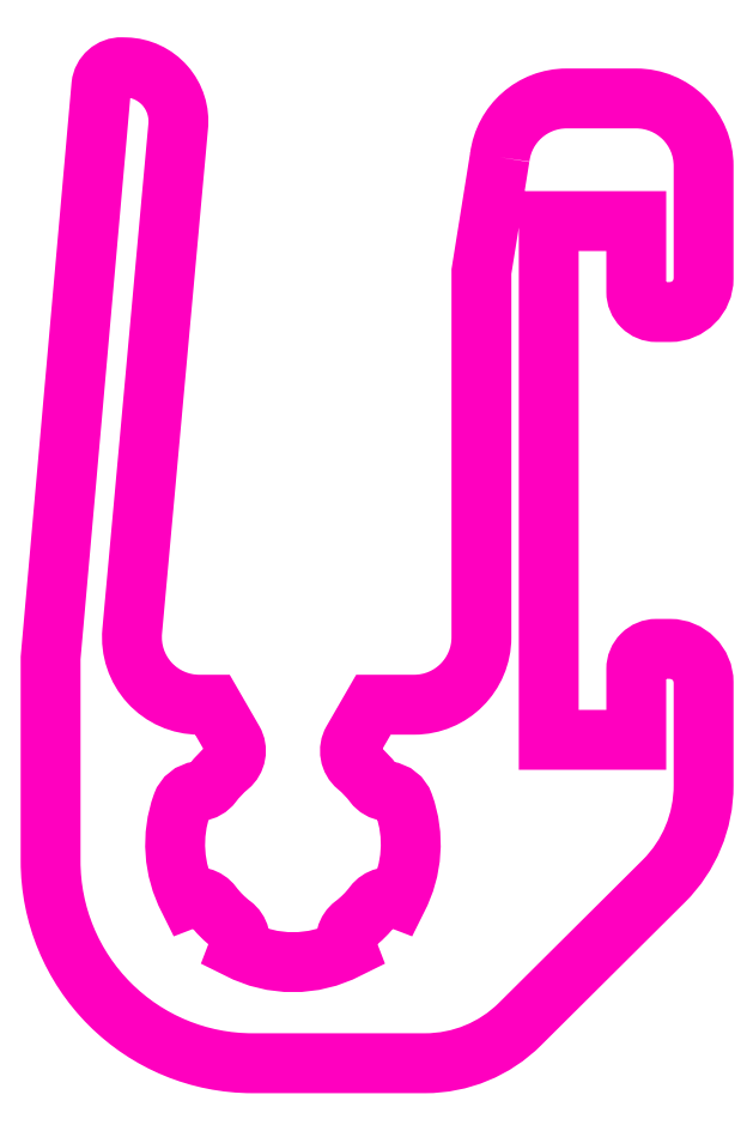
<metadata>
{"format":"dxf","ext":"dxf","renderer":"ezdxf+matplotlib","layout":"modelspace","background":"white","min_lineweight":24,"dpi":150}
</metadata>
<code>
0
SECTION
2
ENTITIES
0
POLYLINE
8
ANA
66
     1
10
0
20
0
30
0
70
     1
0
VERTEX
8
ANA
10
276
20
272
30
0
0
VERTEX
8
ANA
10
275.7
20
270.3
30
0
0
VERTEX
8
ANA
10
275.7
20
264.9
30
0
42
-0.4142
0
VERTEX
8
ANA
10
274.7
20
263.9
30
0
0
VERTEX
8
ANA
10
274.1
20
263.9
30
0
0
VERTEX
8
ANA
10
273.8
20
263.3
30
0
42
0.366
0
VERTEX
8
ANA
10
273.8
20
263
30
0
42
-0.05849
0
VERTEX
8
ANA
10
274.1
20
262.7
30
0
42
0.2039
0
VERTEX
8
ANA
10
274.3
20
262.6
30
0
42
-0.2842
0
VERTEX
8
ANA
10
274.5
20
262.4
30
0
42
-0.2086
0
VERTEX
8
ANA
10
274.4
20
261
30
0
42
0.3427
0
VERTEX
8
ANA
10
274.1
20
260.9
30
0
42
-0.06978
0
VERTEX
8
ANA
10
273.8
20
260.6
30
0
42
0.3427
0
VERTEX
8
ANA
10
273.7
20
260.3
30
0
42
-0.2443
0
VERTEX
8
ANA
10
272.1
20
260.3
30
0
42
0.3427
0
VERTEX
8
ANA
10
272
20
260.6
30
0
42
-0.06978
0
VERTEX
8
ANA
10
271.7
20
260.9
30
0
42
0.3427
0
VERTEX
8
ANA
10
271.3
20
261
30
0
42
-0.2086
0
VERTEX
8
ANA
10
271.2
20
262.4
30
0
42
-0.2842
0
VERTEX
8
ANA
10
271.5
20
262.6
30
0
42
0.2039
0
VERTEX
8
ANA
10
271.7
20
262.7
30
0
42
-0.05849
0
VERTEX
8
ANA
10
271.9
20
263
30
0
42
0.366
0
VERTEX
8
ANA
10
272
20
263.3
30
0
0
VERTEX
8
ANA
10
271.7
20
263.9
30
0
0
VERTEX
8
ANA
10
271.5
20
263.9
30
0
42
-0.4411
0
VERTEX
8
ANA
10
270.5
20
265
30
0
0
VERTEX
8
ANA
10
271.2
20
272.5
30
0
42
0.438
0
VERTEX
8
ANA
10
270.4
20
273.3
30
0
0
VERTEX
8
ANA
10
270.4
20
273.3
30
0
42
0.3908
0
VERTEX
8
ANA
10
270
20
273.1
30
0
0
VERTEX
8
ANA
10
269.3
20
264.6
30
0
0
VERTEX
8
ANA
10
269.3
20
261.6
30
0
42
0.4142
0
VERTEX
8
ANA
10
272.3
20
258.6
30
0
0
VERTEX
8
ANA
10
274.9
20
258.6
30
0
42
0.1981
0
VERTEX
8
ANA
10
276.3
20
259.1
30
0
0
VERTEX
8
ANA
10
278.4
20
261.3
30
0
42
0.1998
0
VERTEX
8
ANA
10
279
20
262.7
30
0
0
VERTEX
8
ANA
10
279
20
264.2
30
0
42
0.4142
0
VERTEX
8
ANA
10
278.5
20
264.7
30
0
0
VERTEX
8
ANA
10
278.3
20
264.7
30
0
42
0.4142
0
VERTEX
8
ANA
10
278
20
264.4
30
0
0
VERTEX
8
ANA
10
278
20
263.4
30
0
0
VERTEX
8
ANA
10
276.7
20
263.4
30
0
0
VERTEX
8
ANA
10
276.7
20
271.1
30
0
0
VERTEX
8
ANA
10
278
20
271.1
30
0
0
VERTEX
8
ANA
10
278
20
270
30
0
42
0.4142
0
VERTEX
8
ANA
10
278.3
20
269.7
30
0
0
VERTEX
8
ANA
10
278.5
20
269.7
30
0
42
0.4142
0
VERTEX
8
ANA
10
279
20
270.2
30
0
0
VERTEX
8
ANA
10
279
20
271.9
30
0
42
0.4142
0
VERTEX
8
ANA
10
278
20
272.9
30
0
0
VERTEX
8
ANA
10
277
20
272.9
30
0
42
0.3774
0
SEQEND
8
ANA
0
ENDSEC
0
EOF

</code>
